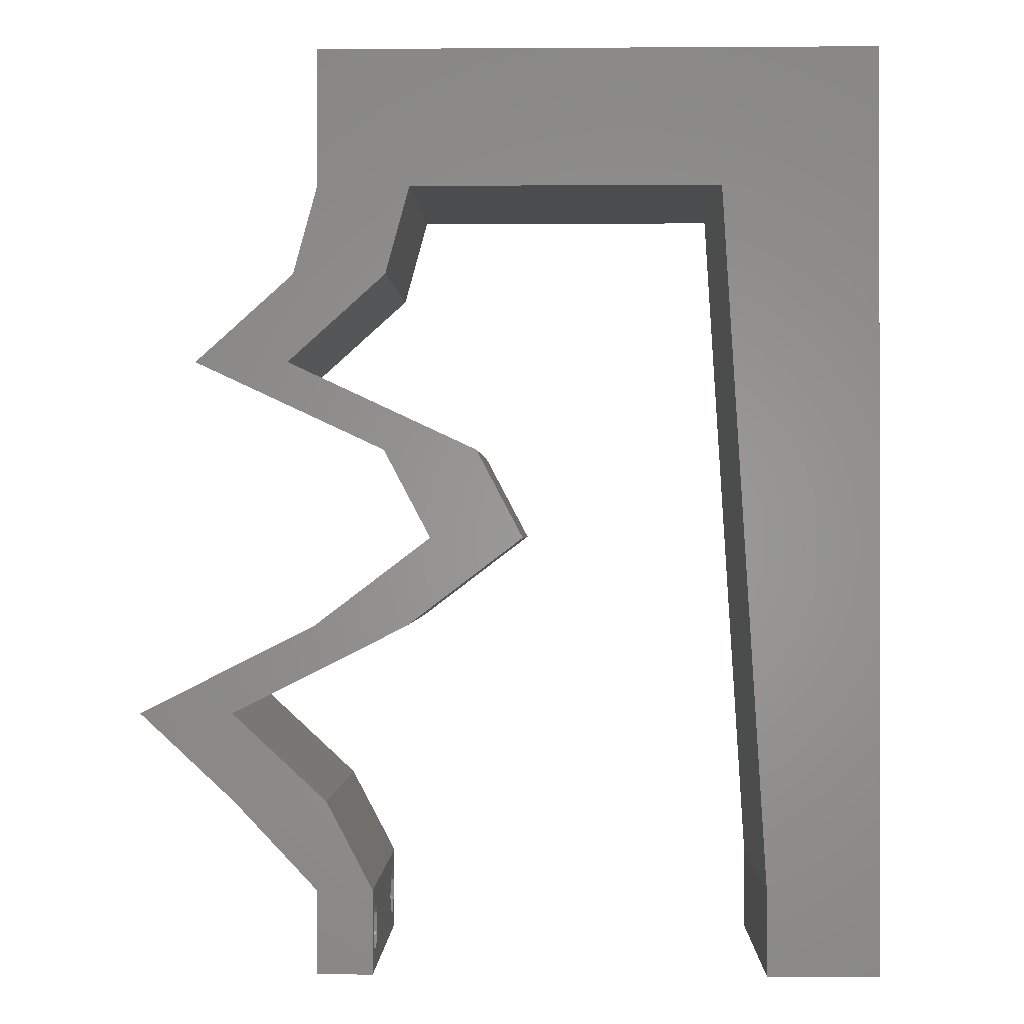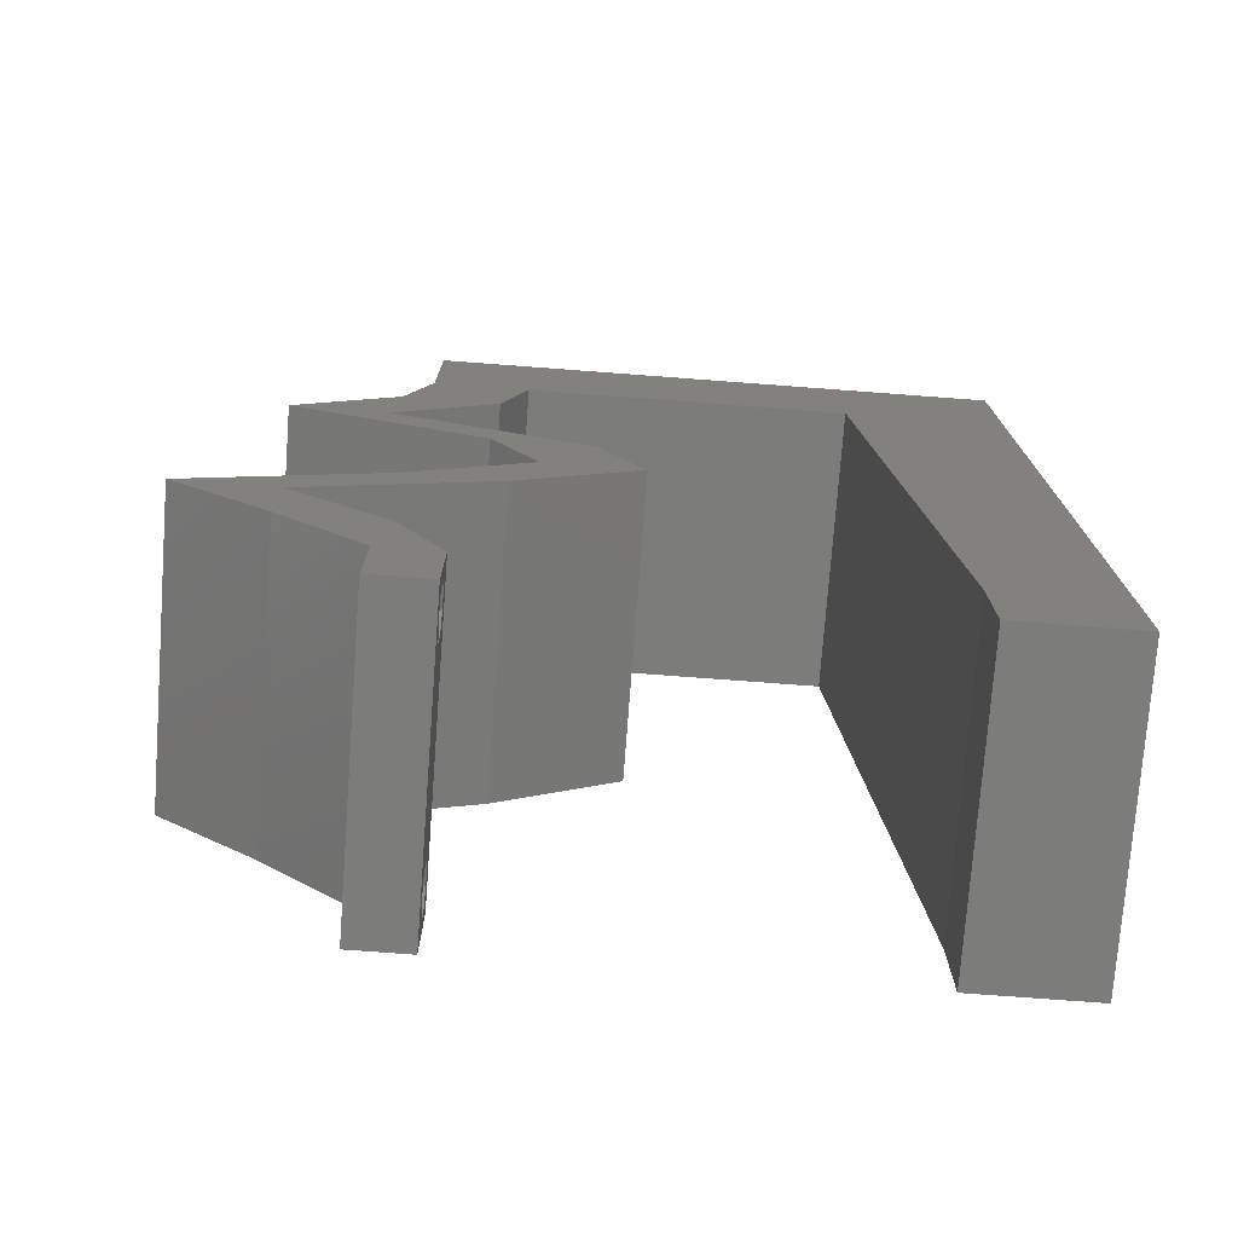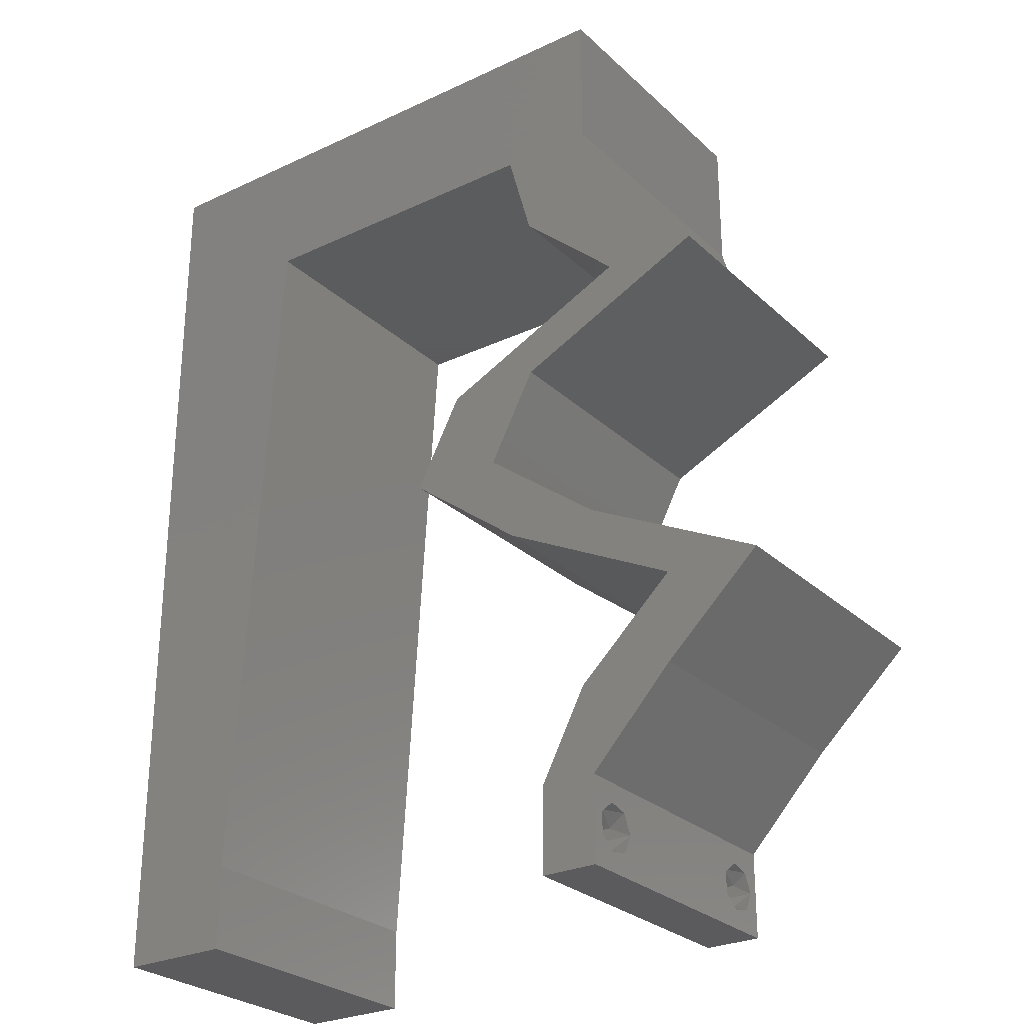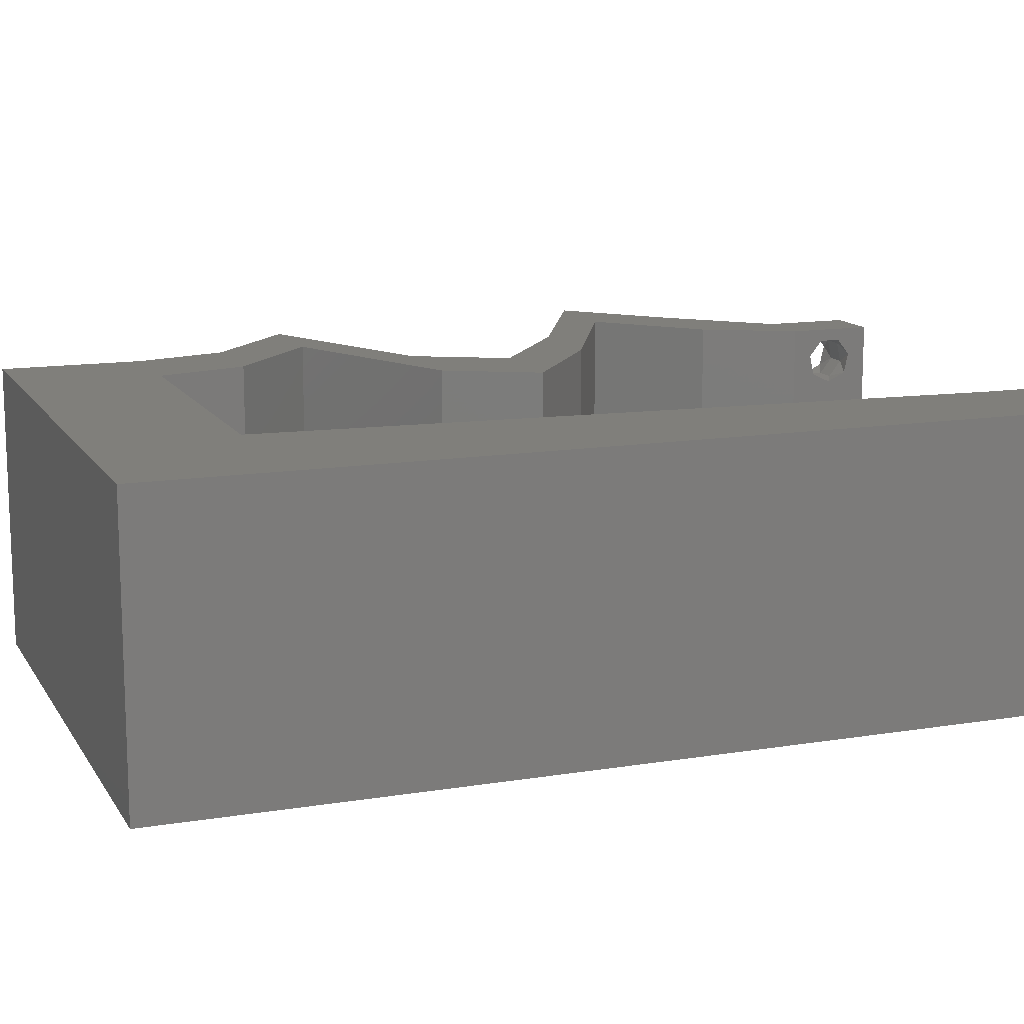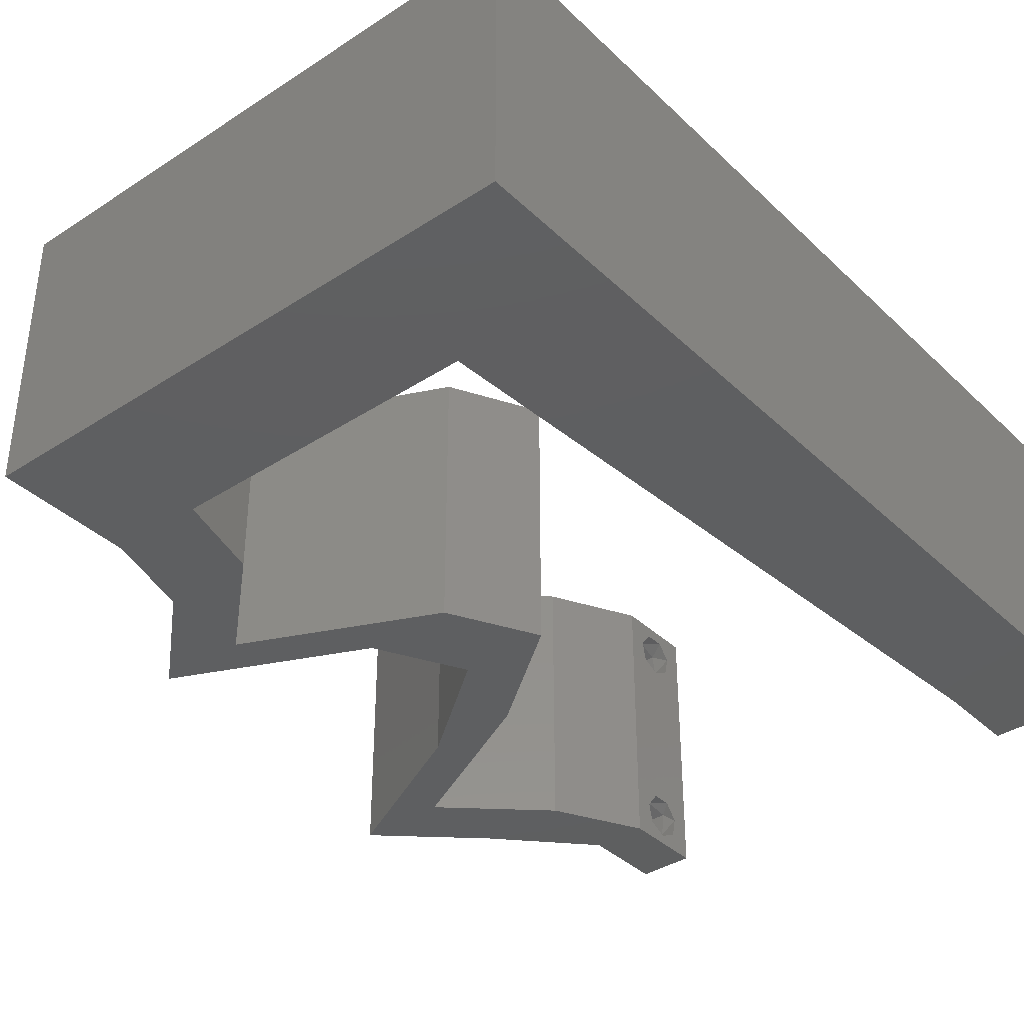
<metadata>
{"format":"stl","ext":"stl","renderer":"f3d","projection":"perspective","resolution":1024,"background":"white","views":[{"elev":-0.4,"azim":-178.6,"up":"+Y"},{"elev":-75.3,"azim":175.7,"up":"+Y"},{"elev":-27.2,"azim":35.9,"up":"+Y"},{"elev":13.1,"azim":-110.6,"up":"+Z"},{"elev":-37.6,"azim":-140.2,"up":"+Z"}]}
</metadata>
<code>
# stl→obj: 254 verts, 512 faces
v 0.04 -0.002262 0.003932
v 0.04 0 0.01
v 0.04 -0.006 0.01
v 0.04 -0.003 0.0159
v 0.04 -0.004657 0.002778
v 0.04 -0.006 0
v 0.04 -0.004329 0.00134
v 0.04 -0.001671 0.00134
v 0.04 0 0
v 0.04 -0.001343 0.002778
v 0.04 -0.003 0.0007
v 0.04 -0.004657 0.01798
v 0.04 -0.003738 0.01913
v 0.04 -0.006 0.02
v 0.04 -0.001343 0.01798
v 0.04 0 0.02
v 0.04 -0.002262 0.01913
v 0.04 -0.001671 0.01654
v 0.04 -0.004329 0.01654
v 0.04 -0.003738 0.003932
v 0.036 -0.002262 0.003932
v 0.036 -0.006 0.01
v 0.036 0 0.01
v 0.036 -0.003 0.0159
v 0.036 -0.006 0
v 0.036 -0.004657 0.002778
v 0.036 -0.004329 0.00134
v 0.036 -0.001343 0.002778
v 0.036 0 0
v 0.036 -0.001671 0.00134
v 0.036 -0.003 0.0007
v 0.036 0 0.02
v 0.036 -0.001343 0.01798
v 0.036 -0.002262 0.01913
v 0.036 -0.004657 0.01798
v 0.036 -0.006 0.02
v 0.036 -0.003738 0.01913
v 0.036 -0.001671 0.01654
v 0.036 -0.004329 0.01654
v 0.036 -0.003738 0.003932
v 0.03981 0.01569 0.02
v 0.04018 0.01882 0.02
v 0.03358 0.01882 0.02
v 0 -0.006 0.02
v 0.008 -0.006 0.02
v 0.004 -0.002568 0.02
v 0 0.024 0.02
v 0 0.012 0.02
v 0.009256 0.02008 0.02
v 0.008 0 0.02
v 0.008628 0.01004 0.02
v 0.004 0.005289 0.02
v 0.02 0.06 0.02
v 0.01114 0.05019 0.02
v 0.02227 0.05019 0.02
v 0.01 0.06 0.02
v 0 0.048 0.02
v 0.01051 0.04016 0.02
v 0.04 0.05019 0.02
v 0.04 0.06 0.02
v 0.03495 0.05491 0.02
v 0 0.036 0.02
v 0.009884 0.03012 0.02
v 0.03513 0.04392 0.02
v 0.04173 0.04392 0.02
v 0 0 0.02
v 0.0334 0.05019 0.02
v 0.02862 0.03137 0.02
v 0.02531 0.0251 0.02
v 0.03191 0.0251 0.02
v 0 0.06 0.02
v 0.005285 0.05455 0.02
v 0.02794 0.05423 0.02
v 0.03 0.06 0.02
v 0.038 -0.003 0.02
v 0.04211 0.03765 0.02
v 0.04871 0.03765 0.02
v 0.04197 0.03451 0.02
v 0.03522 0.03137 0.02
v 0.03537 0.03451 0.02
v 0.04641 0.01569 0.02
v 0.0459 0.006274 0.02
v 0.05264 0.01255 0.02
v 0.04604 0.01255 0.02
v 0.0393 0.006274 0.02
v 0 -0.006 0.01
v 0 -0.003 0.015
v 0 0 0.01
v 0 -0.006 0
v 0 -0.003 0.005
v 0 0 0
v 0.004 -0.006 0.015
v 0.008 -0.006 0.01
v 0.004 -0.006 0.005
v 0.008 -0.006 0
v 0 0.009 0.0114
v 0 0.06 0
v 0 0.051 0.0086
v 0 0.06 0.01
v 0 0.048 0
v 0 0.0415 0.009767
v 0 0.03 0.01
v 0 0.036 0
v 0 0.024 0
v 0 0.0185 0.01023
v 0 0.012 0
v 0 0.005337 0.005128
v 0 0.05466 0.01487
v 0.04018 0.01882 0
v 0.03981 0.01569 0
v 0.03358 0.01882 0
v 0.004 -0.002568 0
v 0.009256 0.02008 0
v 0.008 0 0
v 0.004 0.005289 0
v 0.008628 0.01004 0
v 0.02 0.06 0
v 0.02227 0.05019 0
v 0.01114 0.05019 0
v 0.01 0.06 0
v 0.01051 0.04016 0
v 0.04 0.05019 0
v 0.03495 0.05491 0
v 0.04 0.06 0
v 0.009884 0.03012 0
v 0.03513 0.04392 0
v 0.04173 0.04392 0
v 0.0334 0.05019 0
v 0.02862 0.03137 0
v 0.03191 0.0251 0
v 0.02531 0.0251 0
v 0.005285 0.05455 0
v 0.02794 0.05423 0
v 0.03 0.06 0
v 0.038 -0.003 0
v 0.04211 0.03765 0
v 0.04871 0.03765 0
v 0.04197 0.03451 0
v 0.03522 0.03137 0
v 0.03537 0.03451 0
v 0.04641 0.01569 0
v 0.0459 0.006274 0
v 0.04604 0.01255 0
v 0.05264 0.01255 0
v 0.0393 0.006274 0
v 0.008 0 0.01
v 0.008 -0.003 0.015
v 0.008 -0.003 0.005
v 0.015 0.06 0.00866
v 0.025 0.06 0.01134
v 0.006575 0.06 0.01266
v 0.03343 0.06 0.007337
v 0.04 0.06 0.01
v 0.0342 0.06 0.01422
v 0.005798 0.06 0.00578
v 0.04 0.0551 0.015
v 0.04 0.05019 0.01
v 0.04 0.0551 0.005
v 0.04087 0.04706 0.015
v 0.04173 0.04392 0.01
v 0.04087 0.04706 0.005
v 0.04522 0.04078 0.015
v 0.04871 0.03765 0.01
v 0.04522 0.04078 0.005
v 0.04211 0.03457 0.007454
v 0.03522 0.03137 0.01
v 0.03995 0.03357 0.01467
v 0.04459 0.03573 0.01459
v 0.03357 0.02823 0.015
v 0.03191 0.0251 0.01
v 0.03357 0.02823 0.005
v 0.03605 0.02196 0.005
v 0.03605 0.02196 0.015
v 0.04018 0.01882 0.01
v 0.04455 0.01662 0.00483
v 0.04854 0.01461 0.004911
v 0.05264 0.01255 0.01
v 0.04454 0.01663 0.01477
v 0.04853 0.01462 0.01472
v 0.04645 0.01566 0.009724
v 0.04927 0.009411 0.015
v 0.0459 0.006274 0.01
v 0.04927 0.009411 0.005
v 0.04295 0.003137 0.015
v 0.04295 0.003137 0.005
v 0.03765 0.003137 0.015
v 0.0393 0.006274 0.01
v 0.03765 0.003137 0.005
v 0.04267 0.009411 0.015
v 0.04604 0.01255 0.01
v 0.04267 0.009411 0.005
v 0.04192 0.01462 0.004911
v 0.03793 0.01663 0.00483
v 0.03358 0.01882 0.01
v 0.04168 0.01474 0.01477
v 0.03769 0.01675 0.01472
v 0.03977 0.01571 0.009724
v 0.02945 0.02196 0.005
v 0.02945 0.02196 0.015
v 0.02531 0.0251 0.01
v 0.02697 0.02823 0.015
v 0.02862 0.03137 0.01
v 0.02697 0.02823 0.005
v 0.03551 0.03457 0.007454
v 0.04211 0.03765 0.01
v 0.03799 0.03573 0.01459
v 0.03335 0.03357 0.01467
v 0.03862 0.04078 0.015
v 0.03513 0.04392 0.01
v 0.03862 0.04078 0.005
v 0.03426 0.04706 0.015
v 0.0334 0.05019 0.01
v 0.03426 0.04706 0.005
v 0.02478 0.05019 0.0116
v 0.01842 0.05019 0.006909
v 0.01114 0.05019 0.01
v 0.02761 0.05019 0.005183
v 0.01755 0.05019 0.0137
v 0.008942 0.01506 0.01129
v 0.00957 0.0251 0.009588
v 0.0102 0.03514 0.01129
v 0.008412 0.006591 0.007338
v 0.01073 0.0436 0.007338
v 0.008363 0.005801 0.01423
v 0.01078 0.04439 0.01423
v 0.0385 -0.002262 0.01607
v 0.03873 -0.003738 0.01607
v 0.03726 -0.003758 0.01608
v 0.03712 -0.002262 0.01607
v 0.03873 -0.004329 0.01866
v 0.03727 -0.003 0.0193
v 0.03875 -0.003 0.0193
v 0.03873 -0.001671 0.01866
v 0.03727 -0.001343 0.01722
v 0.03875 -0.001343 0.01722
v 0.03727 -0.004657 0.01722
v 0.03875 -0.004657 0.01722
v 0.03725 -0.004329 0.01866
v 0.03725 -0.001671 0.01866
v 0.03727 -0.002262 0.0008684
v 0.03873 -0.003738 0.0008684
v 0.03726 -0.003758 0.0008785
v 0.03874 -0.002242 0.0008785
v 0.03873 -0.001343 0.002022
v 0.03727 -0.001671 0.00346
v 0.03725 -0.001343 0.002022
v 0.03873 -0.003 0.0041
v 0.03725 -0.003 0.0041
v 0.03875 -0.001671 0.00346
v 0.03727 -0.004657 0.002022
v 0.03875 -0.004657 0.002022
v 0.03798 -0.004322 0.003468
v 0.03913 -0.004332 0.003456
v 0.03684 -0.004329 0.00346
f 1 2 3
f 2 4 3
f 5 6 7
f 8 9 10
f 11 9 8
f 7 6 11
f 12 13 14
f 15 16 17
f 13 16 14
f 17 16 13
f 6 9 11
f 10 9 2
f 16 18 2
f 15 18 16
f 3 19 14
f 19 12 14
f 3 6 5
f 2 18 4
f 4 19 3
f 10 2 1
f 20 3 5
f 1 3 20
f 21 22 23
f 22 24 23
f 25 26 27
f 28 29 30
f 30 29 31
f 31 25 27
f 32 33 34
f 35 36 37
f 34 36 32
f 37 36 34
f 32 38 33
f 29 25 31
f 36 39 22
f 35 39 36
f 23 38 32
f 22 26 25
f 23 29 28
f 22 39 24
f 24 38 23
f 40 26 22
f 21 40 22
f 21 23 28
f 41 42 43
f 44 45 46
f 47 48 49
f 50 51 52
f 53 54 55
f 49 48 51
f 54 53 56
f 54 57 58
f 59 60 61
f 57 62 58
f 62 47 63
f 59 64 65
f 52 66 46
f 50 52 46
f 67 64 59
f 63 47 49
f 68 69 70
f 58 62 63
f 71 57 72
f 67 61 73
f 51 48 52
f 53 55 73
f 74 53 73
f 57 54 72
f 60 74 61
f 36 14 75
f 16 32 75
f 45 50 46
f 66 44 46
f 61 74 73
f 67 59 61
f 56 71 72
f 54 56 72
f 48 66 52
f 64 76 65
f 42 70 43
f 70 69 43
f 14 16 75
f 32 36 75
f 55 67 73
f 65 76 77
f 77 76 78
f 79 68 70
f 68 79 80
f 79 78 80
f 81 42 41
f 82 83 84
f 83 81 84
f 16 82 85
f 85 82 84
f 32 16 85
f 81 41 84
f 78 76 80
f 86 87 88
f 66 87 44
f 89 90 91
f 88 90 86
f 44 87 86
f 88 87 66
f 86 90 89
f 91 90 88
f 45 92 93
f 86 92 44
f 89 94 86
f 93 94 95
f 44 92 45
f 93 92 86
f 95 94 89
f 86 94 93
f 66 96 88
f 97 98 99
f 100 98 97
f 48 96 66
f 101 102 62
f 103 102 101
f 103 101 100
f 62 102 47
f 104 102 103
f 105 102 104
f 47 105 48
f 57 101 62
f 106 105 104
f 47 102 105
f 91 107 106
f 71 108 57
f 57 98 101
f 106 96 105
f 106 107 96
f 57 108 98
f 105 96 48
f 101 98 100
f 99 108 71
f 88 107 91
f 96 107 88
f 98 108 99
f 109 110 111
f 89 112 95
f 106 104 113
f 114 115 116
f 117 118 119
f 113 116 106
f 119 120 117
f 121 100 119
f 122 123 124
f 121 103 100
f 125 104 103
f 126 122 127
f 115 112 91
f 114 112 115
f 128 122 126
f 113 104 125
f 129 130 131
f 125 103 121
f 97 132 100
f 128 133 123
f 116 115 106
f 117 133 118
f 134 133 117
f 100 132 119
f 124 123 134
f 25 135 6
f 9 135 29
f 91 112 89
f 95 112 114
f 123 133 134
f 128 123 122
f 120 132 97
f 119 132 120
f 106 115 91
f 126 127 136
f 109 111 130
f 130 111 131
f 6 135 9
f 29 135 25
f 118 133 128
f 127 137 136
f 136 137 138
f 139 130 129
f 140 139 129
f 138 139 140
f 141 110 109
f 142 143 144
f 144 143 141
f 9 145 142
f 145 143 142
f 29 145 9
f 143 110 141
f 136 138 140
f 146 147 93
f 45 147 50
f 114 148 95
f 93 148 146
f 50 147 146
f 93 147 45
f 95 148 93
f 146 148 114
f 53 149 56
f 117 150 134
f 53 150 149
f 149 150 117
f 149 151 56
f 150 152 134
f 74 150 53
f 120 149 117
f 134 152 124
f 124 152 153
f 71 151 99
f 56 151 71
f 74 154 150
f 120 155 149
f 150 154 152
f 149 155 151
f 60 154 74
f 153 154 60
f 97 155 120
f 99 155 97
f 152 154 153
f 151 155 99
f 60 156 153
f 157 156 59
f 153 158 124
f 122 158 157
f 59 156 60
f 153 156 157
f 124 158 122
f 157 158 153
f 157 159 160
f 65 159 59
f 122 161 127
f 160 161 157
f 59 159 157
f 160 159 65
f 157 161 122
f 127 161 160
f 65 162 160
f 163 162 77
f 160 164 127
f 137 164 163
f 77 162 65
f 160 162 163
f 127 164 137
f 163 164 160
f 137 165 138
f 138 165 139
f 139 165 166
f 163 165 137
f 166 167 79
f 77 168 163
f 79 167 78
f 78 168 77
f 165 168 167
f 167 168 78
f 163 168 165
f 166 165 167
f 166 169 170
f 70 169 79
f 139 171 130
f 170 171 166
f 79 169 166
f 170 169 70
f 166 171 139
f 130 171 170
f 130 172 109
f 42 173 70
f 70 173 170
f 174 172 173
f 174 173 42
f 173 172 170
f 170 172 130
f 109 172 174
f 174 175 109
f 144 176 177
f 42 178 174
f 177 179 83
f 83 179 81
f 81 178 42
f 141 176 144
f 109 175 141
f 81 179 178
f 179 180 178
f 175 176 141
f 177 180 179
f 178 180 174
f 180 176 175
f 177 176 180
f 180 175 174
f 83 181 177
f 182 181 82
f 177 183 144
f 142 183 182
f 177 181 182
f 82 181 83
f 144 183 142
f 182 183 177
f 82 184 182
f 2 184 16
f 182 185 142
f 9 185 2
f 16 184 82
f 182 184 2
f 142 185 9
f 2 185 182
f 3 14 36
f 36 22 3
f 25 6 3
f 3 22 25
f 85 186 32
f 23 186 187
f 29 188 145
f 187 188 23
f 32 186 23
f 187 186 85
f 23 188 29
f 145 188 187
f 85 189 187
f 190 189 84
f 187 191 145
f 143 191 190
f 84 189 85
f 187 189 190
f 145 191 143
f 190 191 187
f 190 192 143
f 111 193 194
f 84 195 190
f 194 196 43
f 43 196 41
f 41 195 84
f 110 193 111
f 143 192 110
f 41 196 195
f 196 197 195
f 110 192 193
f 194 197 196
f 195 197 190
f 193 192 197
f 194 193 197
f 197 192 190
f 111 198 131
f 69 199 43
f 43 199 194
f 200 198 199
f 200 199 69
f 199 198 194
f 194 198 111
f 131 198 200
f 68 201 69
f 200 201 202
f 202 203 200
f 131 203 129
f 69 201 200
f 202 201 68
f 200 203 131
f 129 203 202
f 140 204 136
f 129 204 140
f 136 204 205
f 202 204 129
f 205 206 76
f 68 207 202
f 80 207 68
f 76 206 80
f 207 206 204
f 80 206 207
f 207 204 202
f 204 206 205
f 76 208 205
f 209 208 64
f 205 210 136
f 126 210 209
f 64 208 76
f 205 208 209
f 136 210 126
f 209 210 205
f 67 211 64
f 209 211 212
f 126 213 128
f 212 213 209
f 64 211 209
f 212 211 67
f 209 213 126
f 128 213 212
f 67 214 212
f 55 214 67
f 118 215 119
f 119 215 216
f 128 217 118
f 54 218 55
f 212 217 128
f 216 218 54
f 215 217 214
f 118 217 215
f 218 215 214
f 218 214 55
f 214 217 212
f 216 215 218
f 113 219 116
f 49 220 63
f 121 221 125
f 113 220 219
f 219 220 49
f 63 220 221
f 221 220 125
f 219 222 116
f 121 223 221
f 125 220 113
f 51 219 49
f 63 221 58
f 216 223 119
f 114 222 146
f 119 223 121
f 116 222 114
f 51 224 219
f 221 225 58
f 223 225 221
f 219 224 222
f 58 225 54
f 50 224 51
f 54 225 216
f 146 224 50
f 216 225 223
f 222 224 146
f 24 4 226
f 4 24 227
f 227 24 228
f 24 226 229
f 230 231 232
f 233 234 235
f 231 233 232
f 236 230 237
f 231 230 238
f 234 233 239
f 233 231 239
f 230 236 238
f 227 236 237
f 236 227 228
f 234 226 235
f 226 234 229
f 13 12 230
f 15 17 233
f 39 35 236
f 33 38 234
f 37 34 231
f 13 230 232
f 15 233 235
f 233 17 232
f 230 12 237
f 236 35 238
f 37 231 238
f 33 234 239
f 231 34 239
f 17 13 232
f 12 19 237
f 18 15 235
f 34 33 239
f 35 37 238
f 226 18 235
f 19 4 227
f 19 227 237
f 39 236 228
f 234 38 229
f 4 18 226
f 38 24 229
f 24 39 228
f 31 11 240
f 11 31 241
f 241 31 242
f 240 11 243
f 244 245 246
f 245 247 248
f 245 244 249
f 247 245 249
f 240 244 246
f 241 250 251
f 250 252 251
f 244 240 243
f 250 241 242
f 251 252 253
f 252 250 254
f 248 247 252
f 21 28 245
f 8 10 244
f 27 26 250
f 1 20 247
f 21 245 248
f 245 28 246
f 244 10 249
f 1 247 249
f 40 21 248
f 28 30 246
f 5 7 251
f 10 1 249
f 30 31 240
f 7 11 241
f 30 240 246
f 7 241 251
f 248 252 254
f 252 247 253
f 27 250 242
f 8 244 243
f 247 20 253
f 250 26 254
f 40 248 254
f 5 251 253
f 20 5 253
f 26 40 254
f 11 8 243
f 31 27 242

</code>
